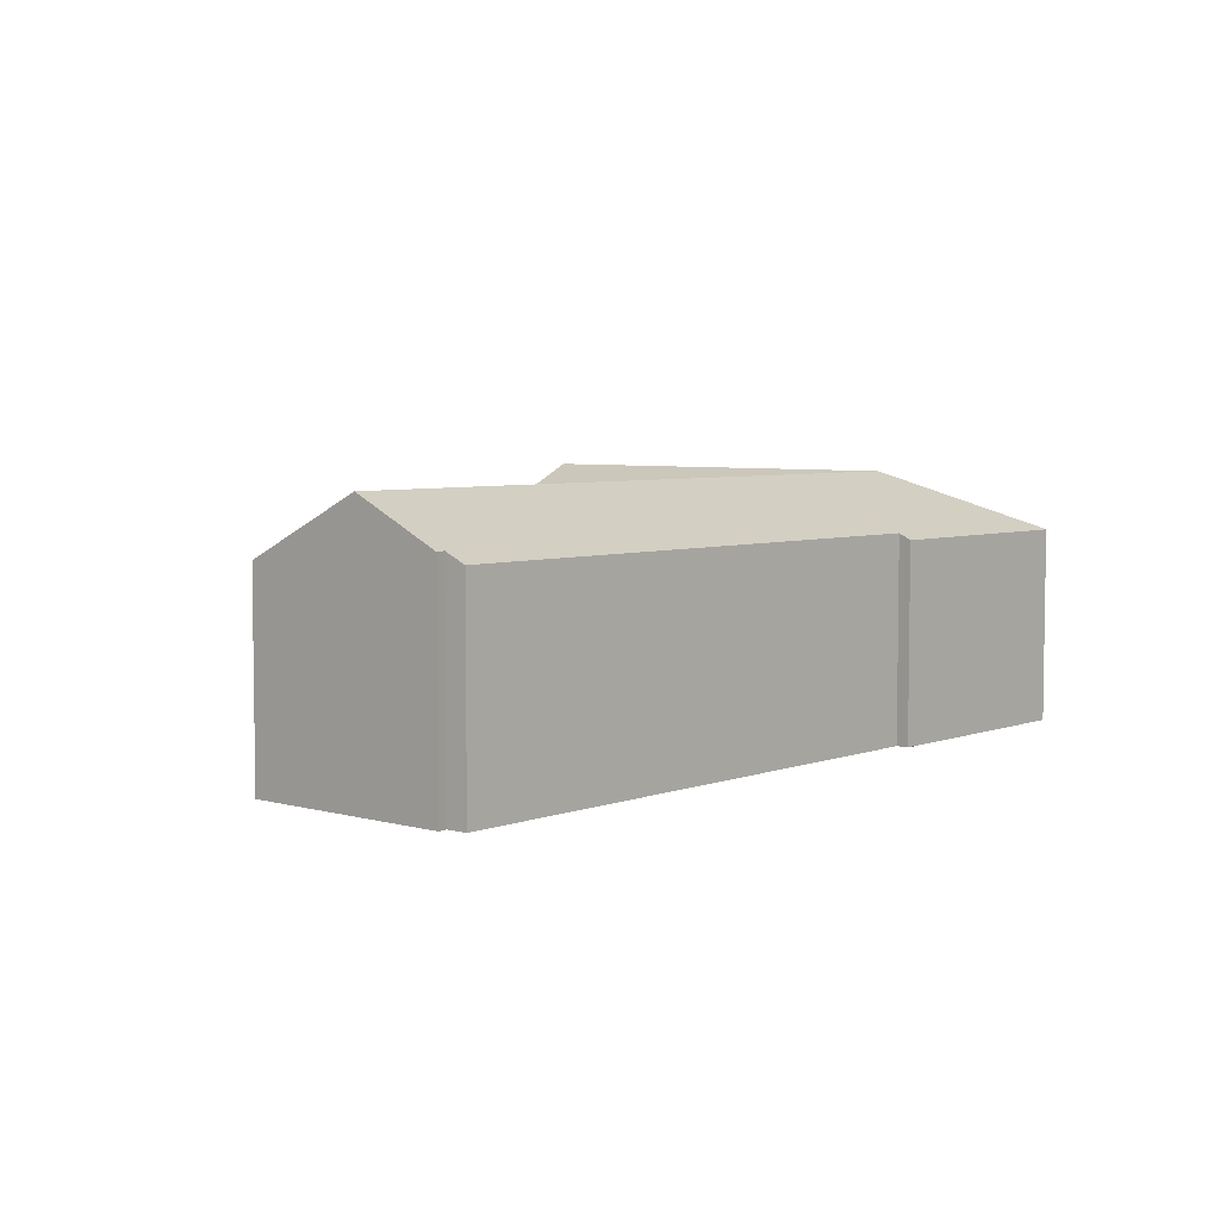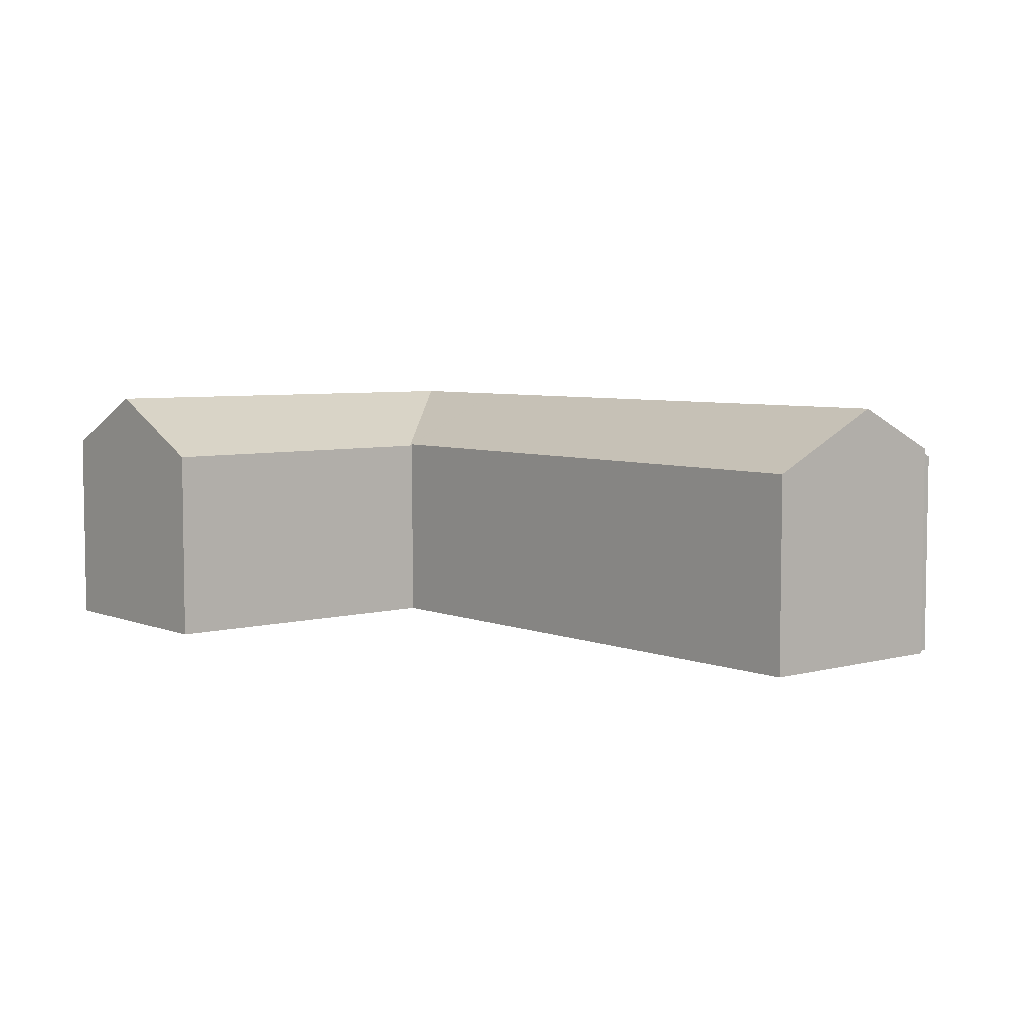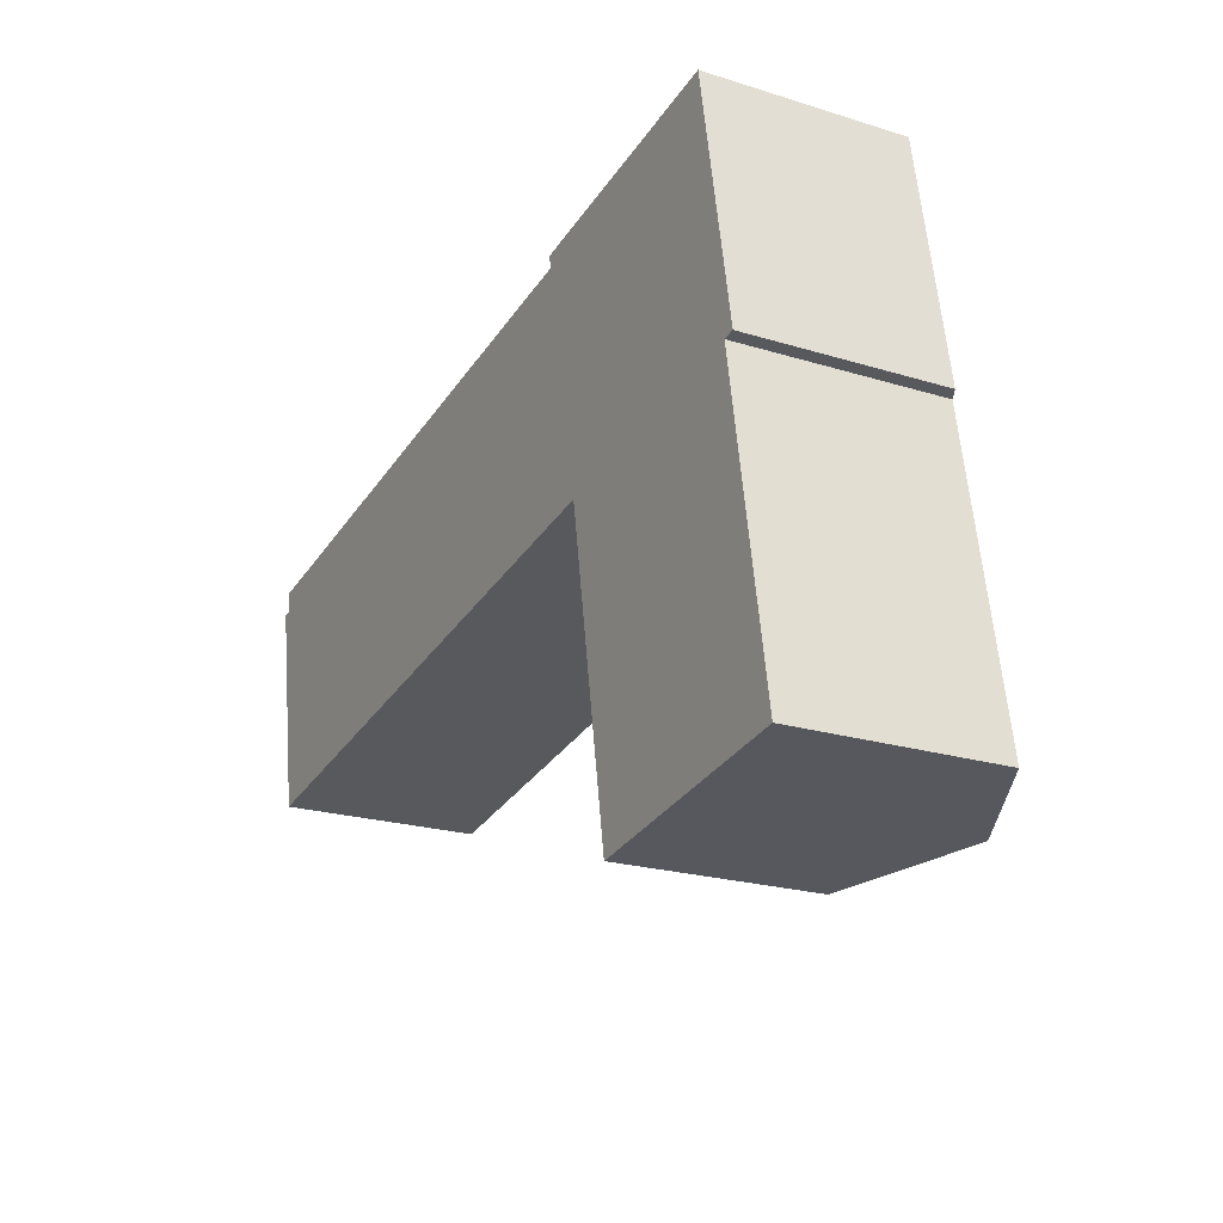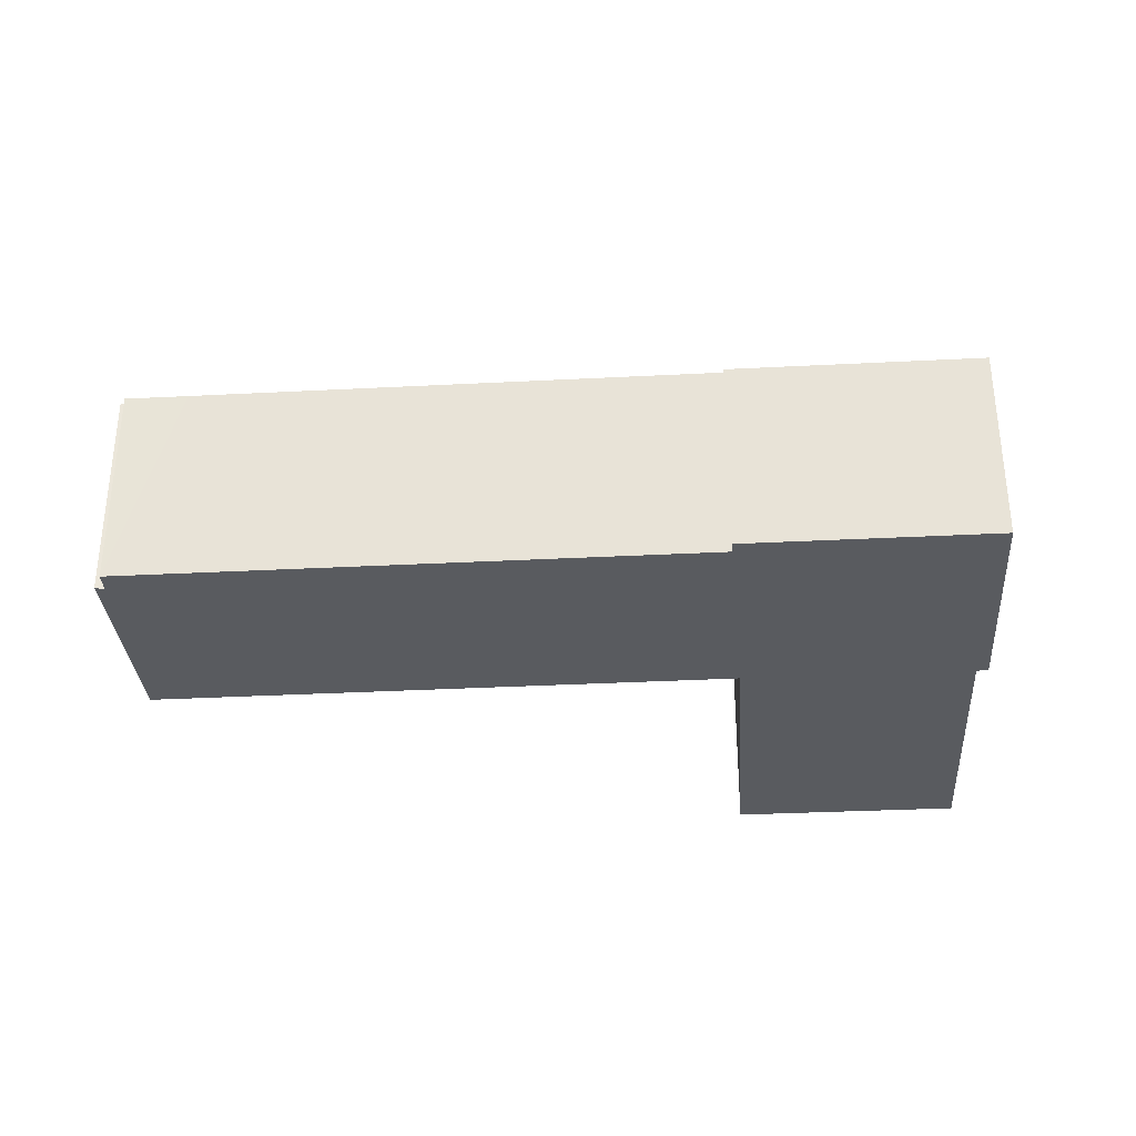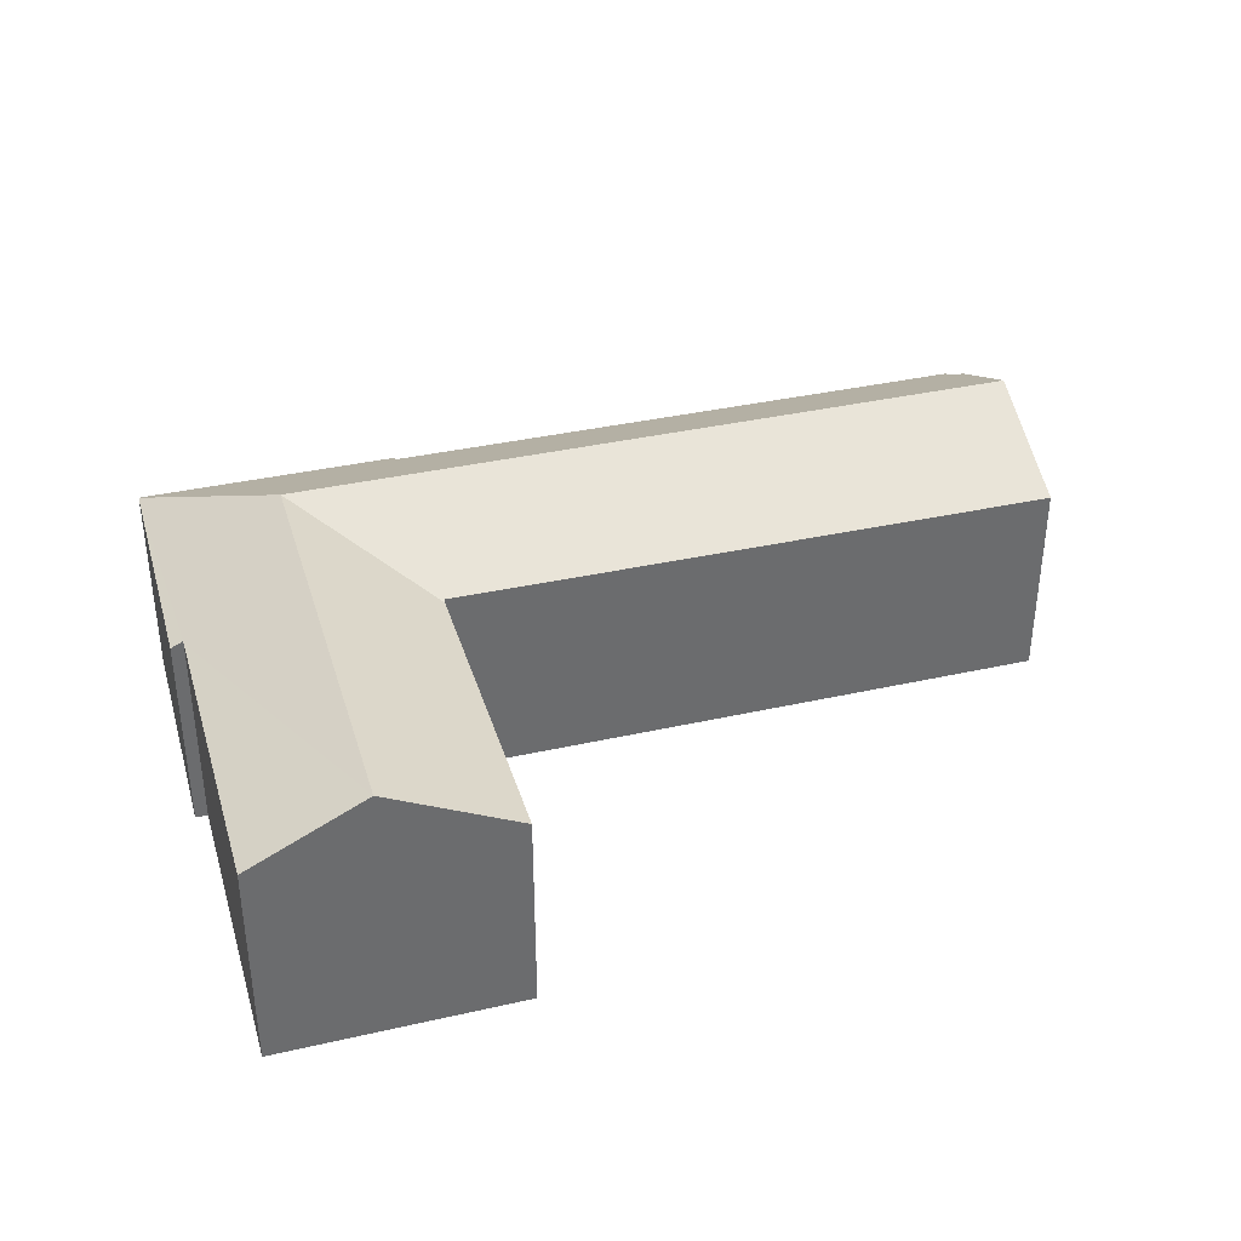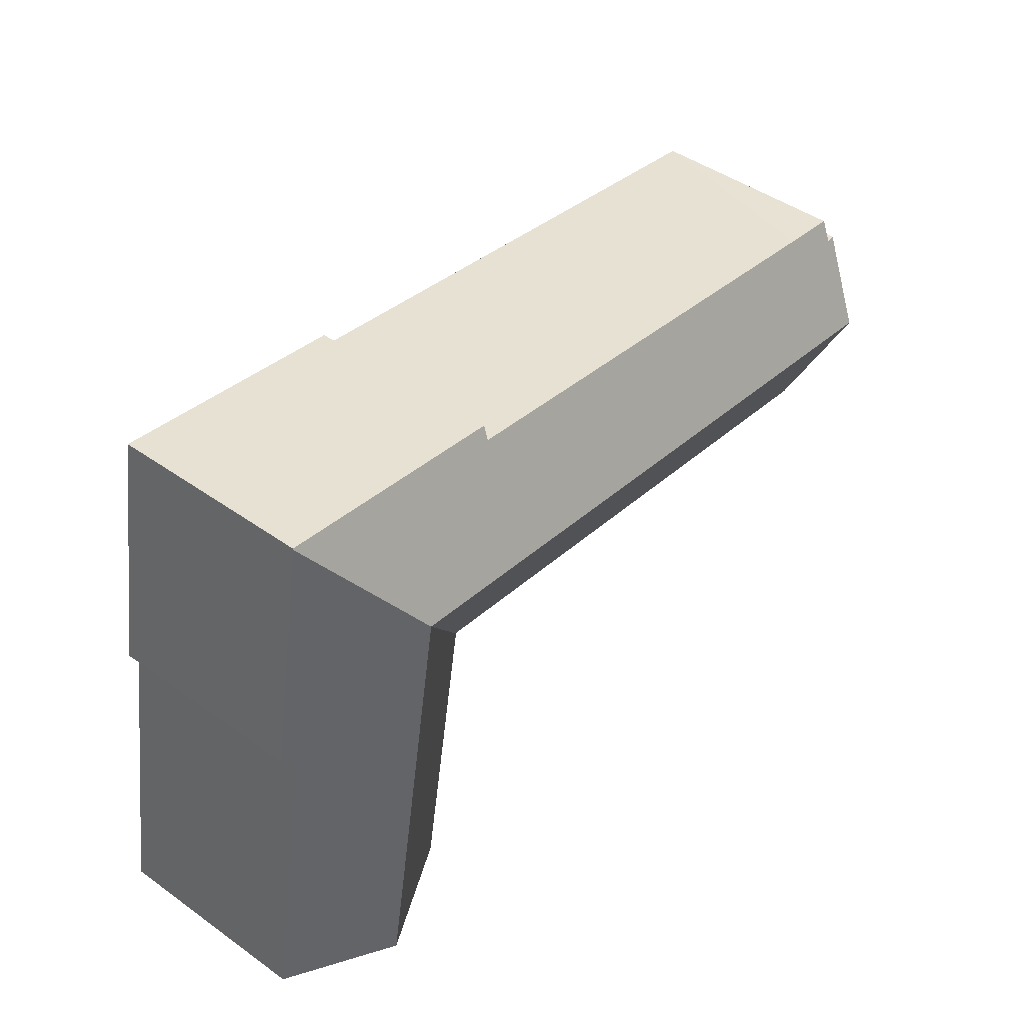
<metadata>
{"format":"obj","ext":"obj","renderer":"f3d","projection":"perspective","resolution":1024,"background":"white","views":[{"elev":5.2,"azim":-58.2,"up":"+Y"},{"elev":5.5,"azim":-139.0,"up":"+Y"},{"elev":-21.4,"azim":61.1,"up":"+Z"},{"elev":-32.3,"azim":-5.2,"up":"+Y"},{"elev":36.6,"azim":154.2,"up":"+Y"},{"elev":45.8,"azim":129.2,"up":"+Z"}]}
</metadata>
<code>
v  35.56 11.23 -6.691
v  35.53 11.31 -6.525
v  41.29 14.65 1.478
v  34.27 14.65 0.33
v  35.43 11.31 -6.542
v  20.17 11.29 -9.094
v  0.851 14.65 -5.129
v  17.69 11.28 -9.507
v  2.013 11.26 -12.13
v  46.97 11.26 9.578
v  33.07 11.24 7.353
v  46.96 11.23 9.641
v  33.05 11.59 6.602
v  32.9 11.24 7.325
v  3.941 11.62 1.781
v  0.547 12.2 0.012
v  0.395 11.62 1.209
v  0 12.16 7.447e-16
v  45.45 14.65 -23.02
v  48.76 11.56 -4.64
v  51.65 11.59 -22.01
v  48.73 11.56 -4.449
v  49.39 11.23 -4.324
v  42.5 14.65 -5.662
v  38.45 11.2 -24.17
v  35.58 11.23 -6.794
v  0.547 -7.348e-19 0.012
v  0 0 0
v  0.395 -7.403e-17 1.209
v  33.05 -4.043e-16 6.602
v  3.941 -1.091e-16 1.781
v  32.9 -4.485e-16 7.325
v  46.96 -5.903e-16 9.641
v  33.07 -4.502e-16 7.353
v  38.45 1.48e-15 -24.17
v  35.58 4.16e-16 -6.794
v  35.53 3.995e-16 -6.525
v  35.56 4.097e-16 -6.691
v  0.851 3.141e-16 -5.129
v  2.013 7.426e-16 -12.13
v  49.39 2.648e-16 -4.324
v  46.97 -5.865e-16 9.578
v  48.73 2.724e-16 -4.449
v  51.65 1.347e-15 -22.01
v  48.76 2.841e-16 -4.64
v  45.45 1.41e-15 -23.02
v  35.43 4.006e-16 -6.542
v  20.17 5.568e-16 -9.094
v  17.69 5.821e-16 -9.507
g defaultobject
f 1 2 3
f 2 4 3
f 4 2 5
f 4 5 6
f 4 6 7
f 7 6 8
f 7 8 9
f 10 11 12
f 11 10 3
f 11 3 4
f 11 4 13
f 11 13 14
f 13 4 15
f 15 4 7
f 15 7 16
f 15 16 17
f 16 7 18
f 19 20 21
f 20 19 22
f 22 10 23
f 10 22 3
f 3 22 24
f 24 22 19
f 25 24 19
f 24 25 26
f 24 26 3
f 3 26 1
f 18 27 16
f 27 18 28
f 29 15 17
f 15 29 13
f 13 29 30
f 30 29 31
f 32 11 14
f 11 32 12
f 12 32 33
f 33 32 34
f 27 17 16
f 17 27 29
f 30 14 13
f 14 30 32
f 35 26 25
f 26 35 36
f 26 36 1
f 1 36 2
f 2 36 37
f 37 36 38
f 7 28 18
f 28 7 9
f 28 9 39
f 39 9 40
f 12 23 10
f 23 12 33
f 23 33 41
f 41 33 42
f 43 20 22
f 20 43 21
f 21 43 44
f 44 43 45
f 23 43 22
f 43 23 41
f 44 19 21
f 19 44 25
f 25 44 35
f 35 44 46
f 37 5 2
f 5 37 6
f 6 37 47
f 6 47 48
f 6 48 8
f 8 48 9
f 9 48 49
f 9 49 40
f 34 30 33
f 30 34 32
f 29 27 31
f 42 43 41
f 43 42 36
f 36 42 37
f 37 42 47
f 47 42 33
f 47 33 48
f 48 33 30
f 48 30 31
f 48 31 49
f 49 31 40
f 40 31 39
f 39 31 27
f 39 27 28
f 45 46 44
f 46 45 35
f 35 45 36
f 36 45 43

</code>
